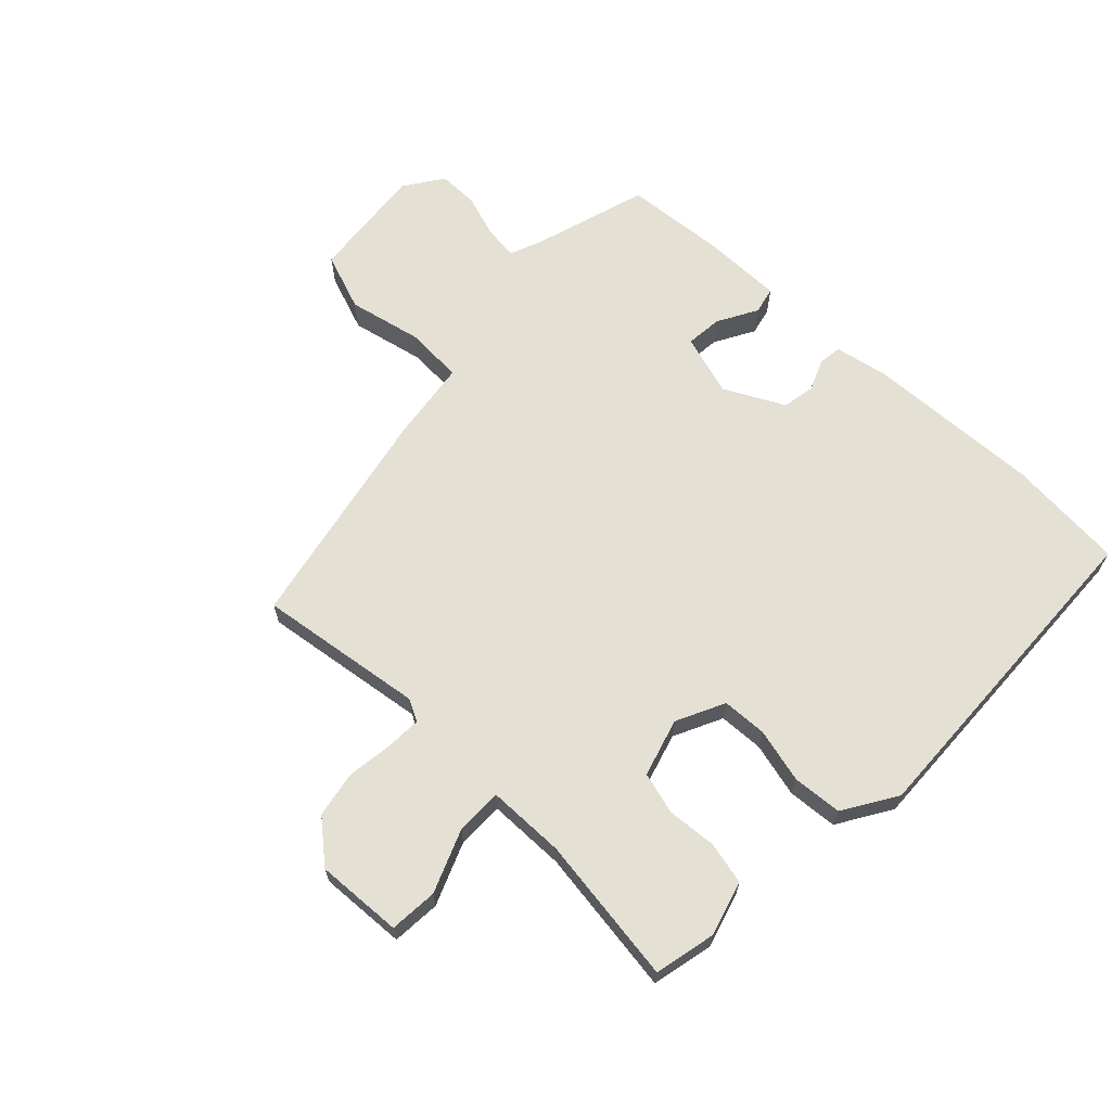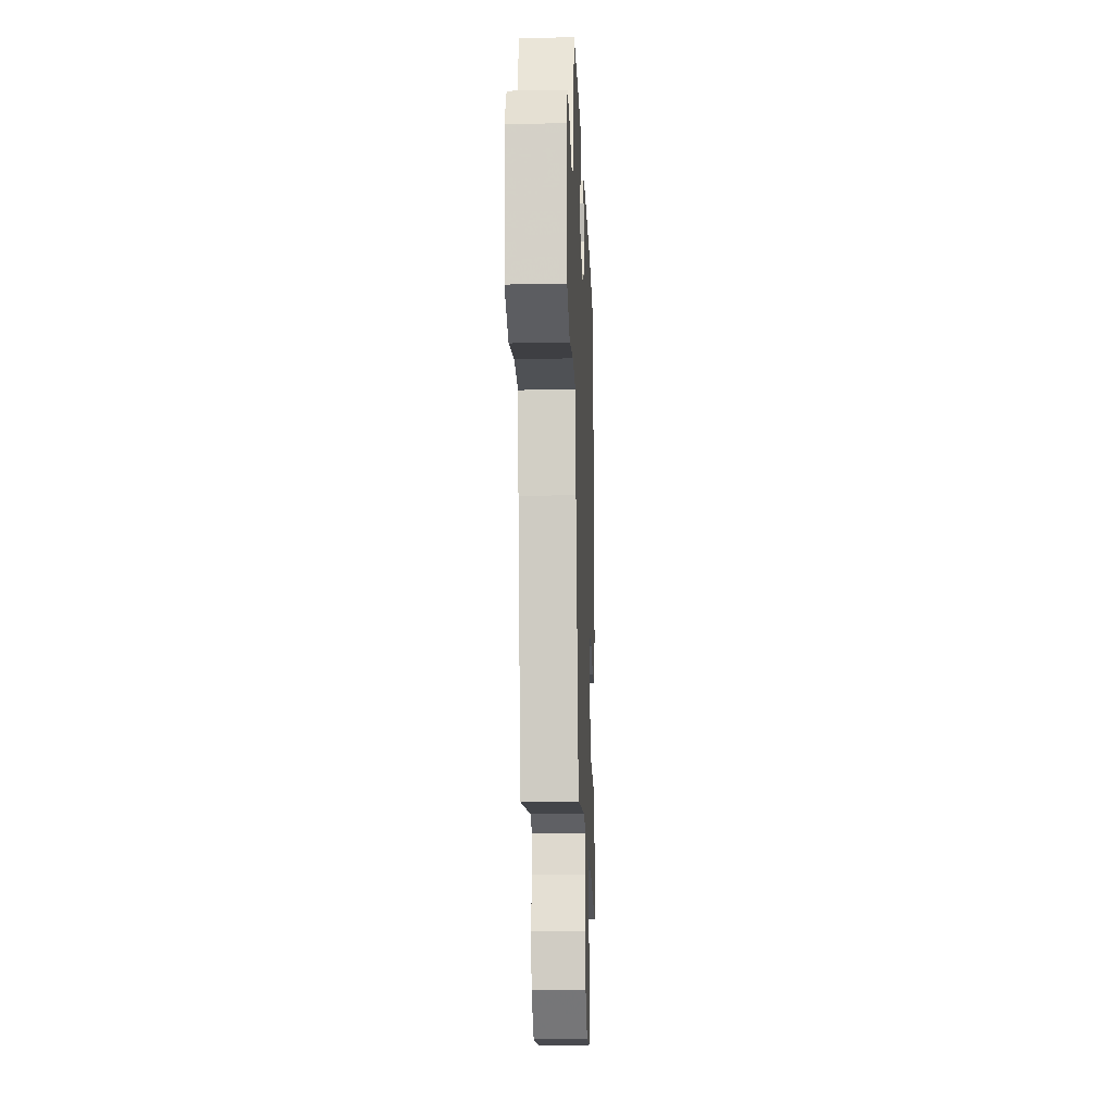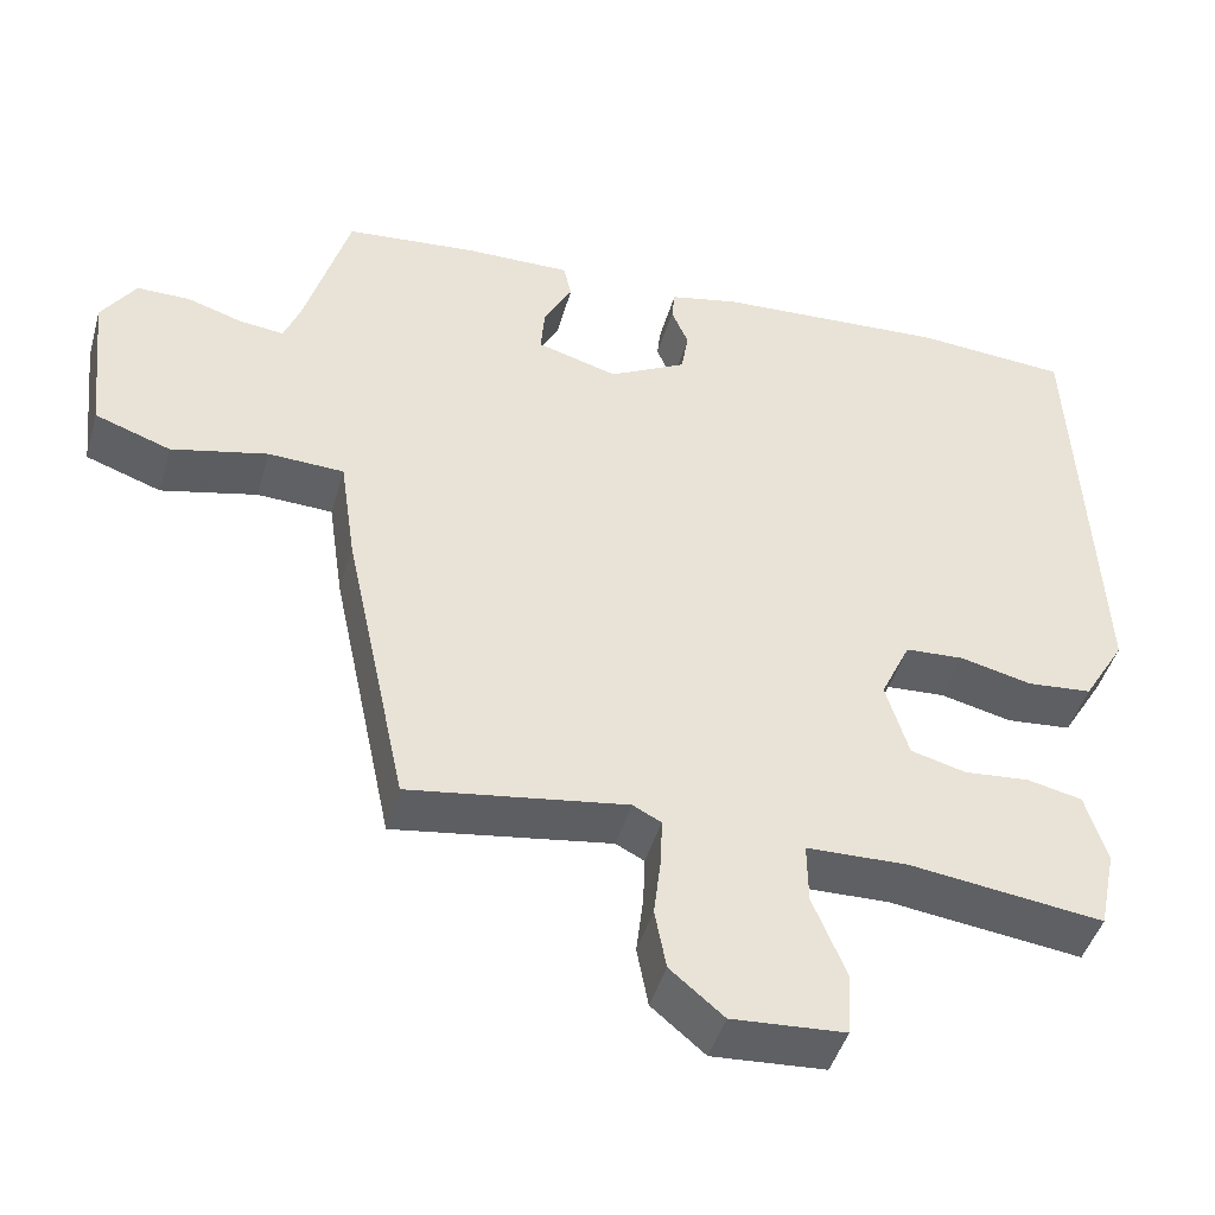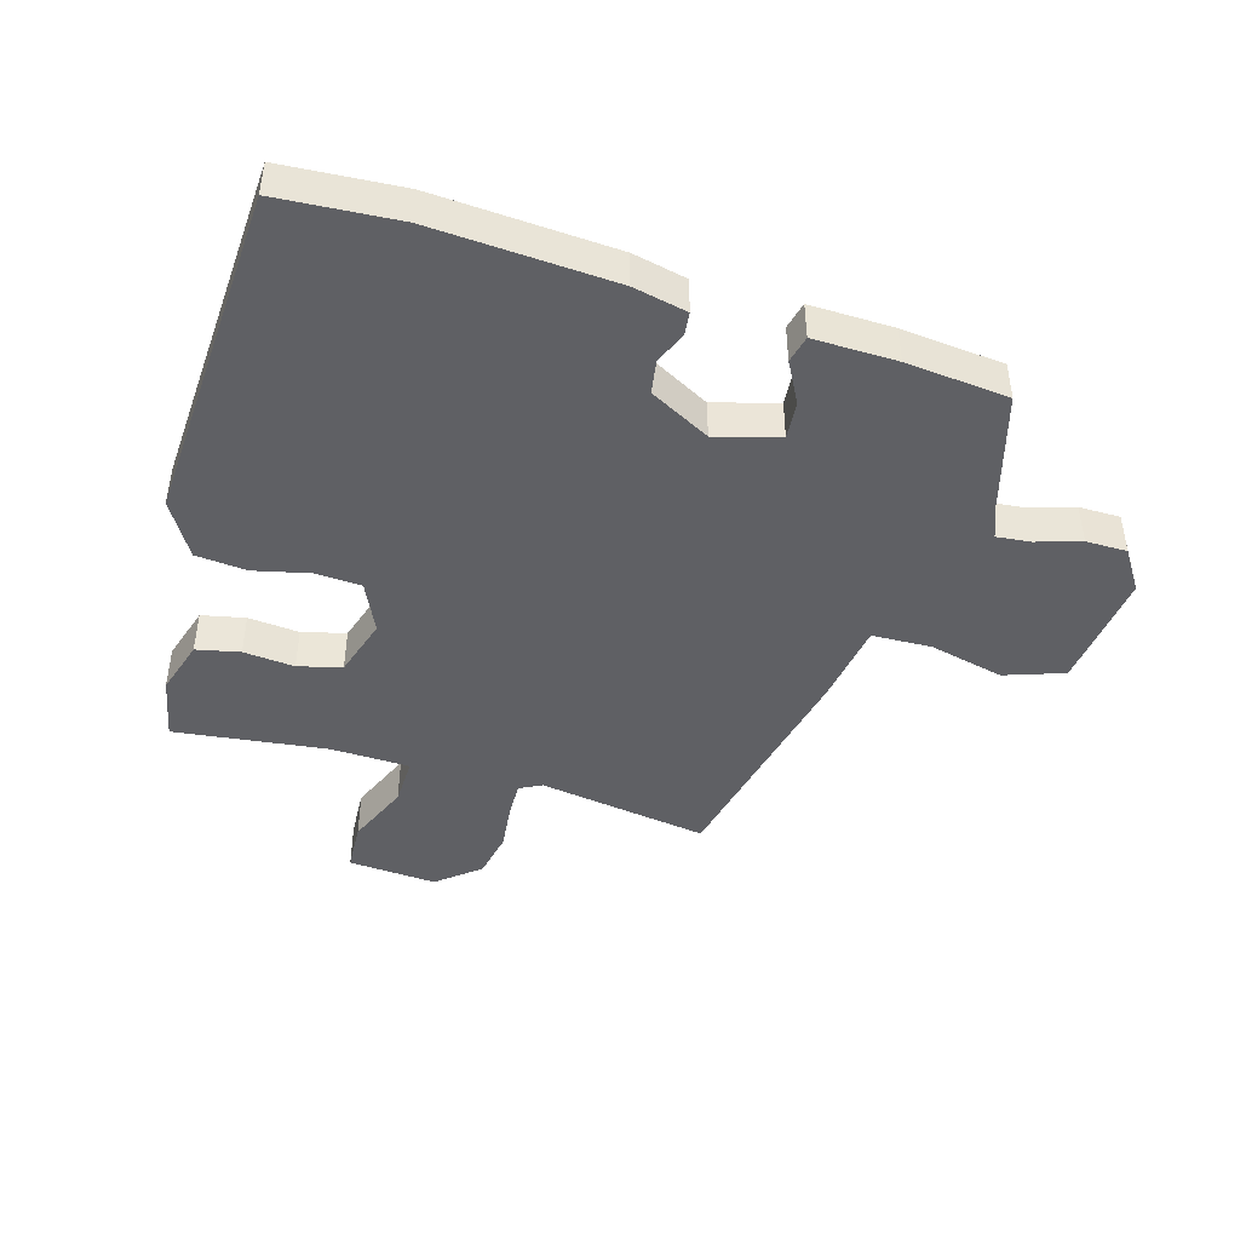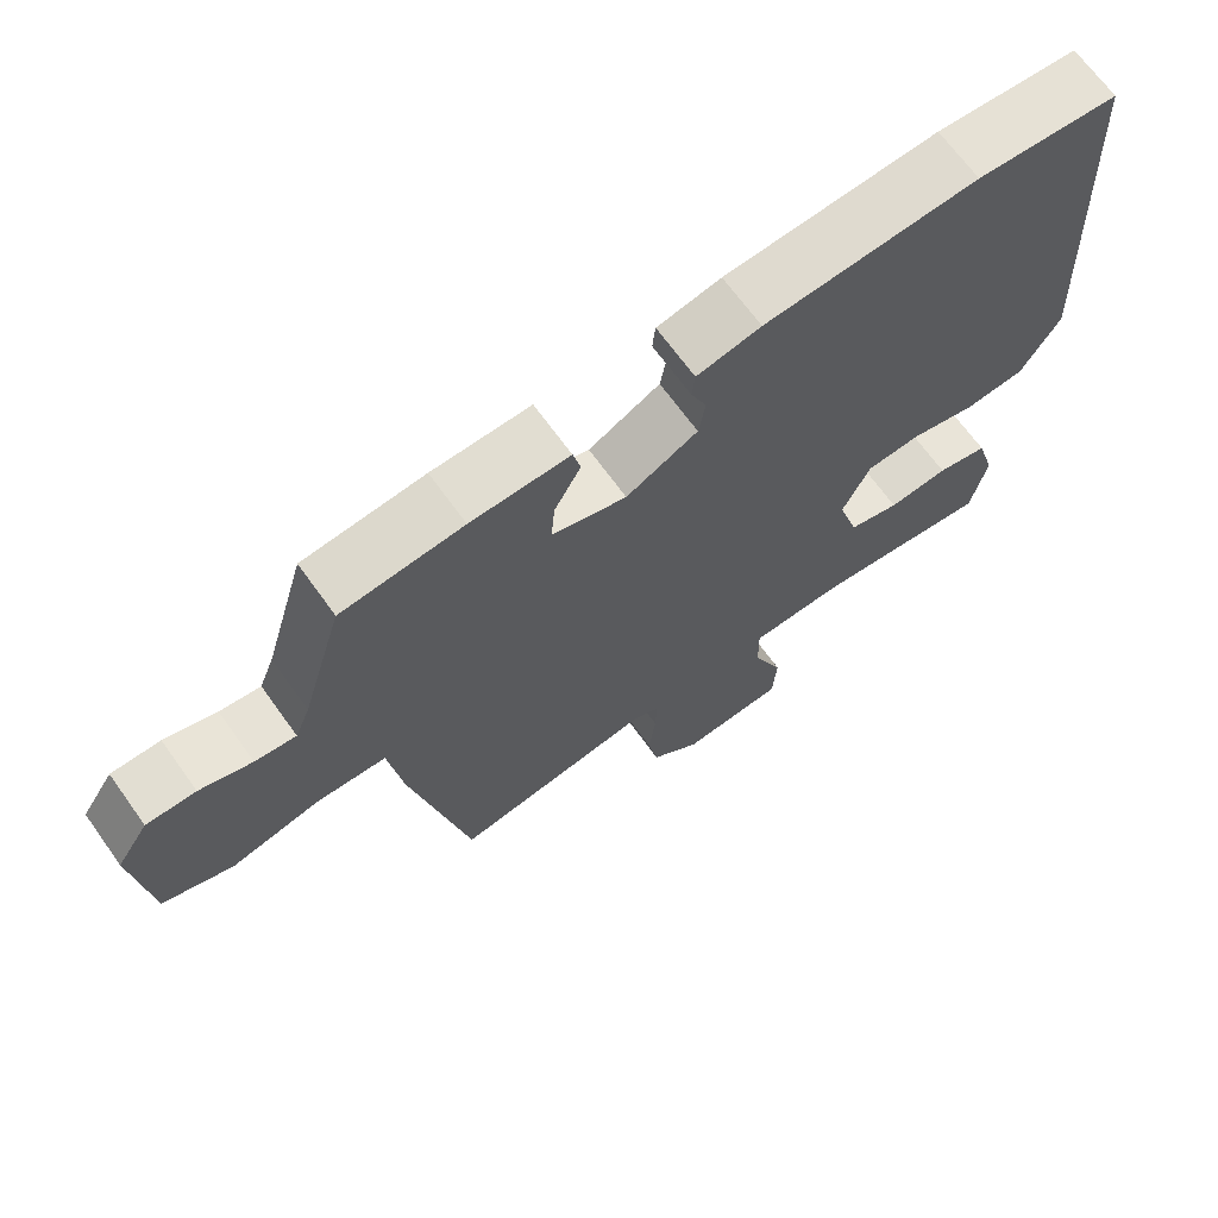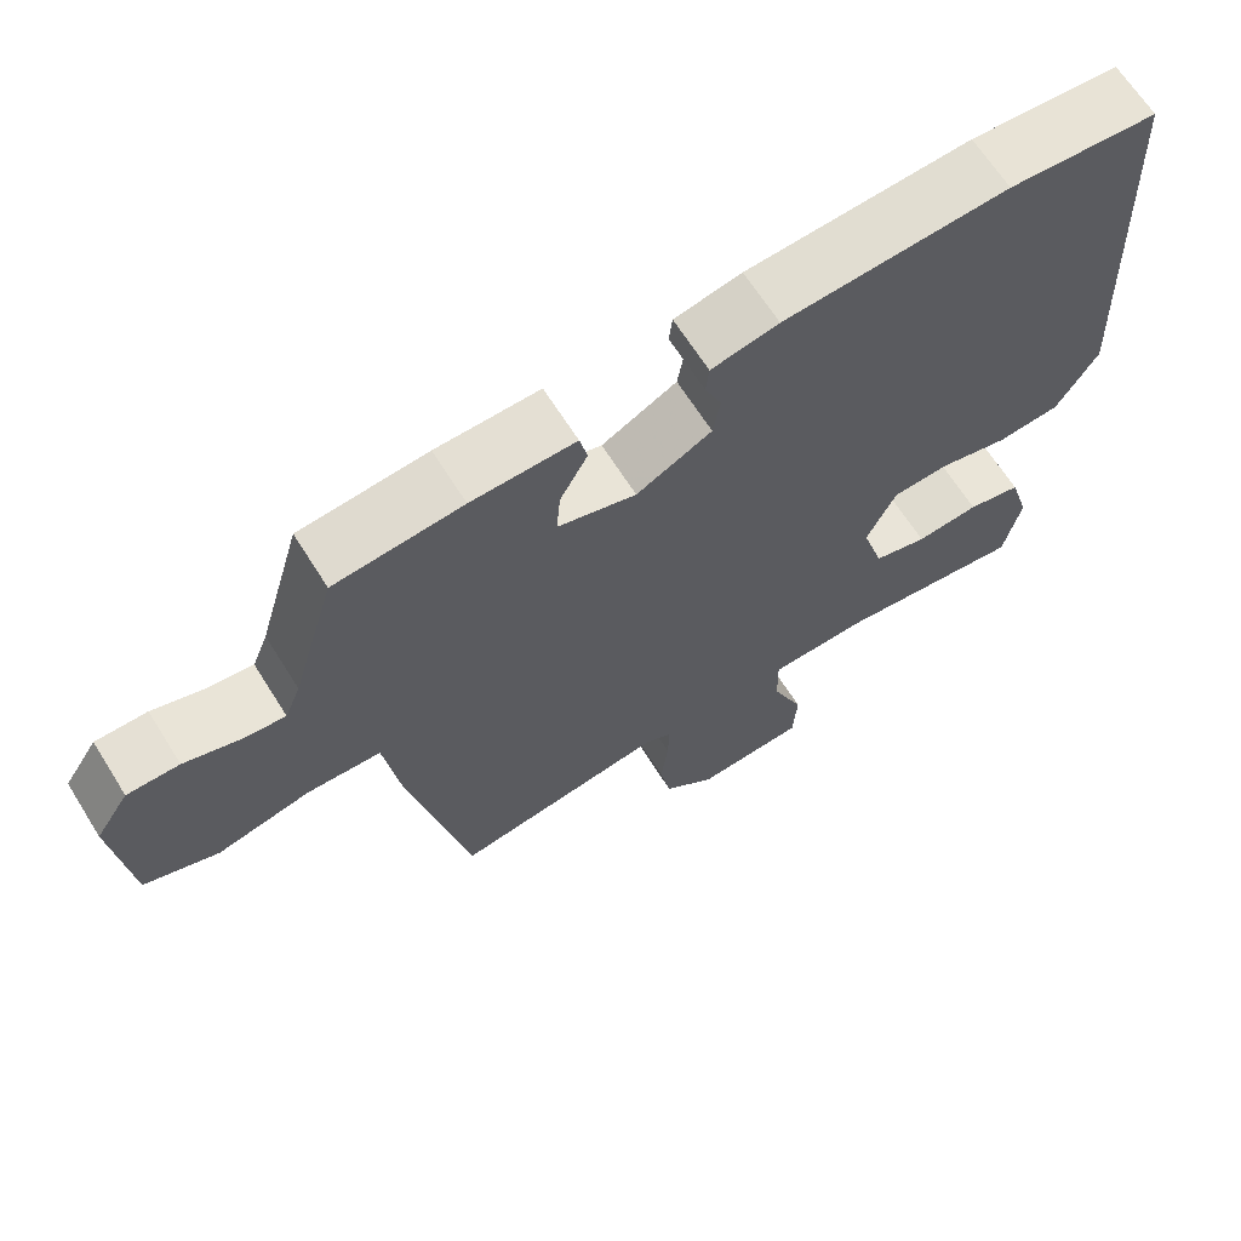
<metadata>
{"format":"obj","ext":"obj","renderer":"f3d","projection":"perspective","resolution":1024,"background":"white","views":[{"elev":65.9,"azim":-135.7,"up":"+Y"},{"elev":-17.2,"azim":92.1,"up":"+Z"},{"elev":-45.0,"azim":164.3,"up":"+Z"},{"elev":-44.8,"azim":-16.8,"up":"+Y"},{"elev":68.0,"azim":144.3,"up":"+Z"},{"elev":65.9,"azim":147.9,"up":"+Z"}]}
</metadata>
<code>
v -0.514 0.07 0.499
v -0.326 0.07 0.513
v -0.042 0.07 0.497
v 0.043 0.07 0.479
v 0.047 0.07 0.442
v 0.026 0.07 0.392
v 0.035 0.07 0.339
v 0.13 0.07 0.289
v 0.229 0.07 0.318
v 0.224 0.07 0.377
v 0.189 0.07 0.441
v 0.199 0.07 0.484
v 0.33 0.07 0.482
v 0.491 0.07 0.467
v 0.546 0.07 0.28
v 0.566 0.07 0.23
v 0.62 0.07 0.236
v 0.689 0.07 0.258
v 0.754 0.07 0.258
v 0.796 0.07 0.195
v 0.776 0.07 0.008
v 0.683 0.07 -0.025
v 0.565 0.07 0.002
v 0.472 0.07 -0.002
v 0.453 0.07 -0.132
v 0.376 0.07 -0.494
v 0.109 0.07 -0.454
v 0.074 0.07 -0.472
v 0.076 0.07 -0.528
v 0.085 0.07 -0.603
v 0.071 0.07 -0.677
v 0.005 0.07 -0.732
v -0.134 0.07 -0.723
v -0.139 0.07 -0.645
v -0.098 0.07 -0.545
v -0.097 0.07 -0.47
v -0.222 0.07 -0.467
v -0.46 0.07 -0.498
v -0.481 0.07 -0.399
v -0.455 0.07 -0.312
v -0.387 0.07 -0.297
v -0.307 0.07 -0.304
v -0.239 0.07 -0.286
v -0.211 0.07 -0.193
v -0.248 0.07 -0.115
v -0.32 0.07 -0.111
v -0.408 0.07 -0.132
v -0.488 0.07 -0.125
v -0.54 0.07 -0.039
v -0.514 0 0.499
v -0.326 0 0.513
v -0.042 0 0.497
v 0.043 0 0.479
v 0.047 0 0.442
v 0.026 0 0.392
v 0.035 0 0.339
v 0.13 0 0.289
v 0.229 0 0.318
v 0.224 0 0.377
v 0.189 0 0.441
v 0.199 0 0.484
v 0.33 0 0.482
v 0.491 0 0.467
v 0.546 0 0.28
v 0.566 0 0.23
v 0.62 0 0.236
v 0.689 0 0.258
v 0.754 0 0.258
v 0.796 0 0.195
v 0.776 0 0.008
v 0.683 0 -0.025
v 0.565 0 0.002
v 0.472 0 -0.002
v 0.453 0 -0.132
v 0.376 0 -0.494
v 0.109 0 -0.454
v 0.074 0 -0.472
v 0.076 0 -0.528
v 0.085 0 -0.603
v 0.071 0 -0.677
v 0.005 0 -0.732
v -0.134 0 -0.723
v -0.139 0 -0.645
v -0.098 0 -0.545
v -0.097 0 -0.47
v -0.222 0 -0.467
v -0.46 0 -0.498
v -0.481 0 -0.399
v -0.455 0 -0.312
v -0.387 0 -0.297
v -0.307 0 -0.304
v -0.239 0 -0.286
v -0.211 0 -0.193
v -0.248 0 -0.115
v -0.32 0 -0.111
v -0.408 0 -0.132
v -0.488 0 -0.125
v -0.54 0 -0.039
f 46 47 48 49
f 45 46 49 1
f 44 45 1 2
f 39 40 41 42
f 37 38 39 42
f 36 37 42 43
f 32 33 34 35
f 32 35 36
f 29 30 31 32
f 28 29 32 36
f 27 28 36 43
f 24 25 26 27
f 20 21 22 23
f 20 23 24
f 17 18 19 20
f 16 17 20 24
f 15 16 24 27
f 10 11 12 13
f 9 10 13 14
f 3 4 5 6
f 44 2 3 6
f 44 6 7
f 43 44 7 8
f 27 43 8 9
f 9 14 15 27
f 98 97 96 95
f 50 98 95 94
f 51 50 94 93
f 91 90 89 88
f 91 88 87 86
f 92 91 86 85
f 84 83 82 81
f 85 84 81
f 81 80 79 78
f 85 81 78 77
f 92 85 77 76
f 76 75 74 73
f 72 71 70 69
f 73 72 69
f 69 68 67 66
f 73 69 66 65
f 76 73 65 64
f 62 61 60 59
f 63 62 59 58
f 55 54 53 52
f 55 52 51 93
f 56 55 93
f 57 56 93 92
f 58 57 92 76
f 76 64 63 58
f 1 50 51 2
f 2 51 52 3
f 3 52 53 4
f 4 53 54 5
f 5 54 55 6
f 6 55 56 7
f 7 56 57 8
f 8 57 58 9
f 9 58 59 10
f 10 59 60 11
f 11 60 61 12
f 12 61 62 13
f 13 62 63 14
f 14 63 64 15
f 15 64 65 16
f 16 65 66 17
f 17 66 67 18
f 18 67 68 19
f 19 68 69 20
f 20 69 70 21
f 21 70 71 22
f 22 71 72 23
f 23 72 73 24
f 24 73 74 25
f 25 74 75 26
f 26 75 76 27
f 27 76 77 28
f 28 77 78 29
f 29 78 79 30
f 30 79 80 31
f 31 80 81 32
f 32 81 82 33
f 33 82 83 34
f 34 83 84 35
f 35 84 85 36
f 36 85 86 37
f 37 86 87 38
f 38 87 88 39
f 39 88 89 40
f 40 89 90 41
f 41 90 91 42
f 42 91 92 43
f 43 92 93 44
f 44 93 94 45
f 45 94 95 46
f 46 95 96 47
f 47 96 97 48
f 48 97 98 49
f 49 98 50 1

</code>
